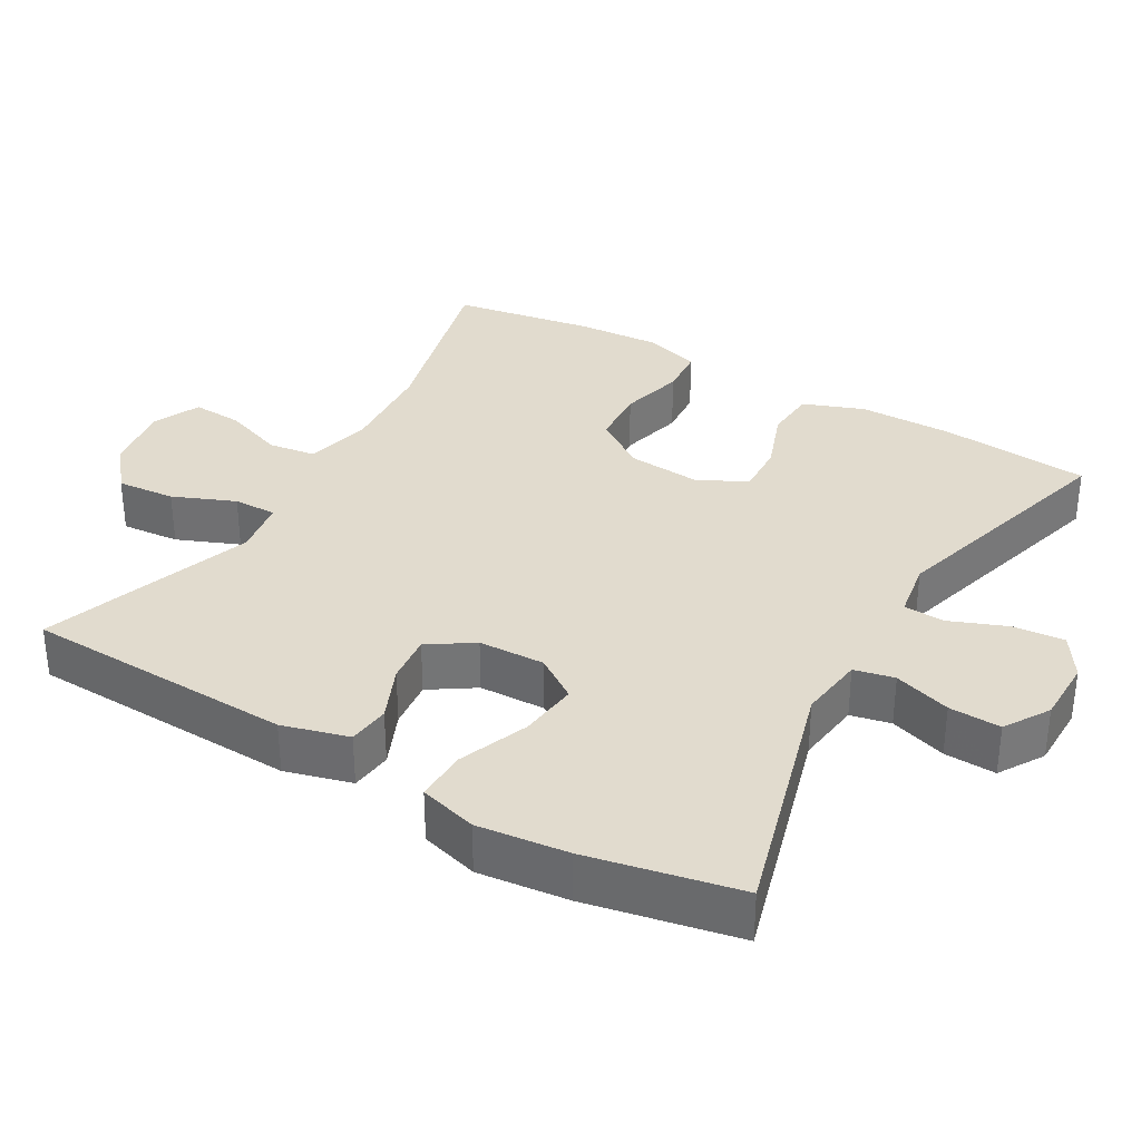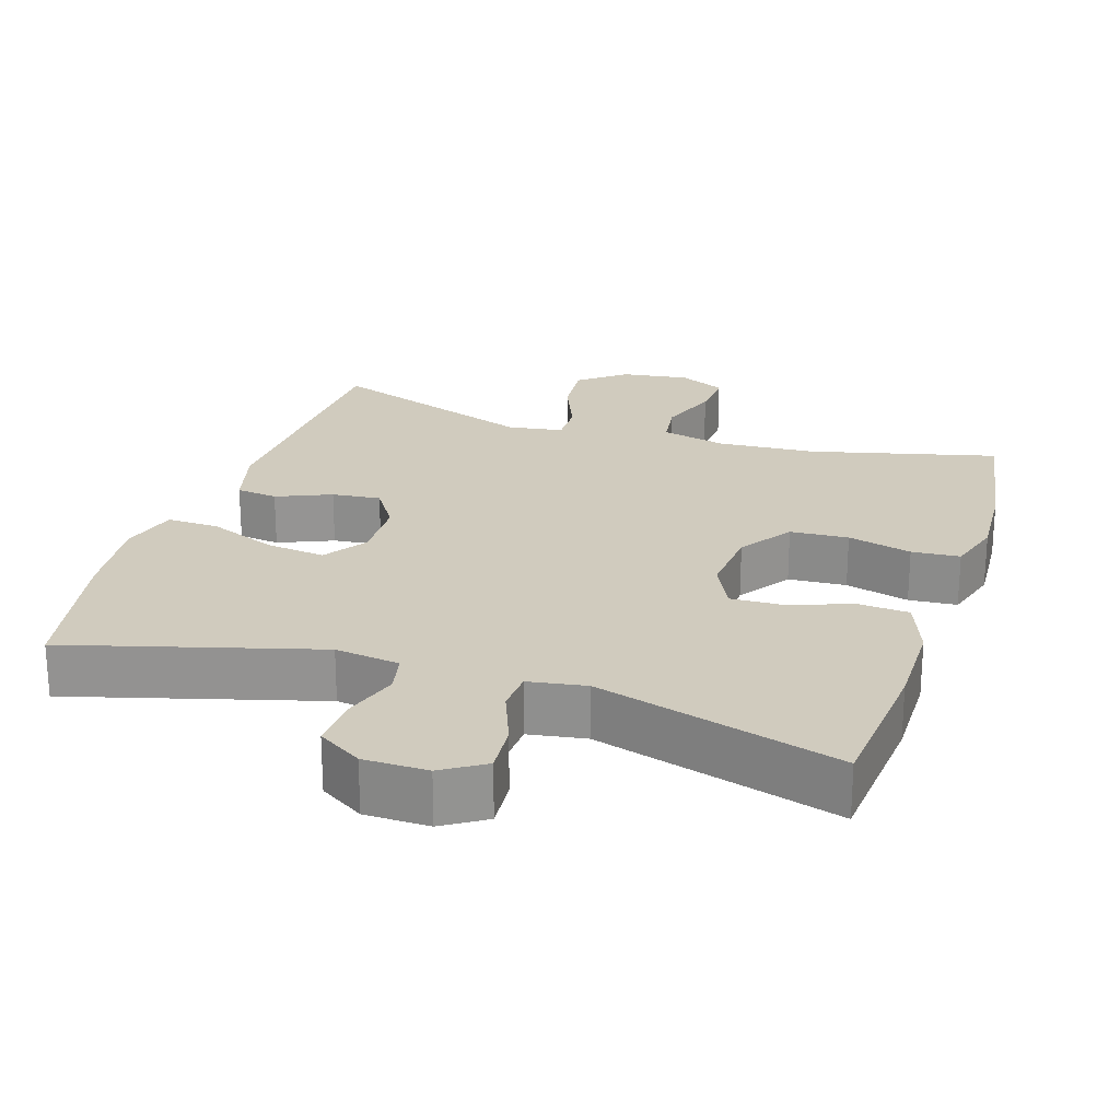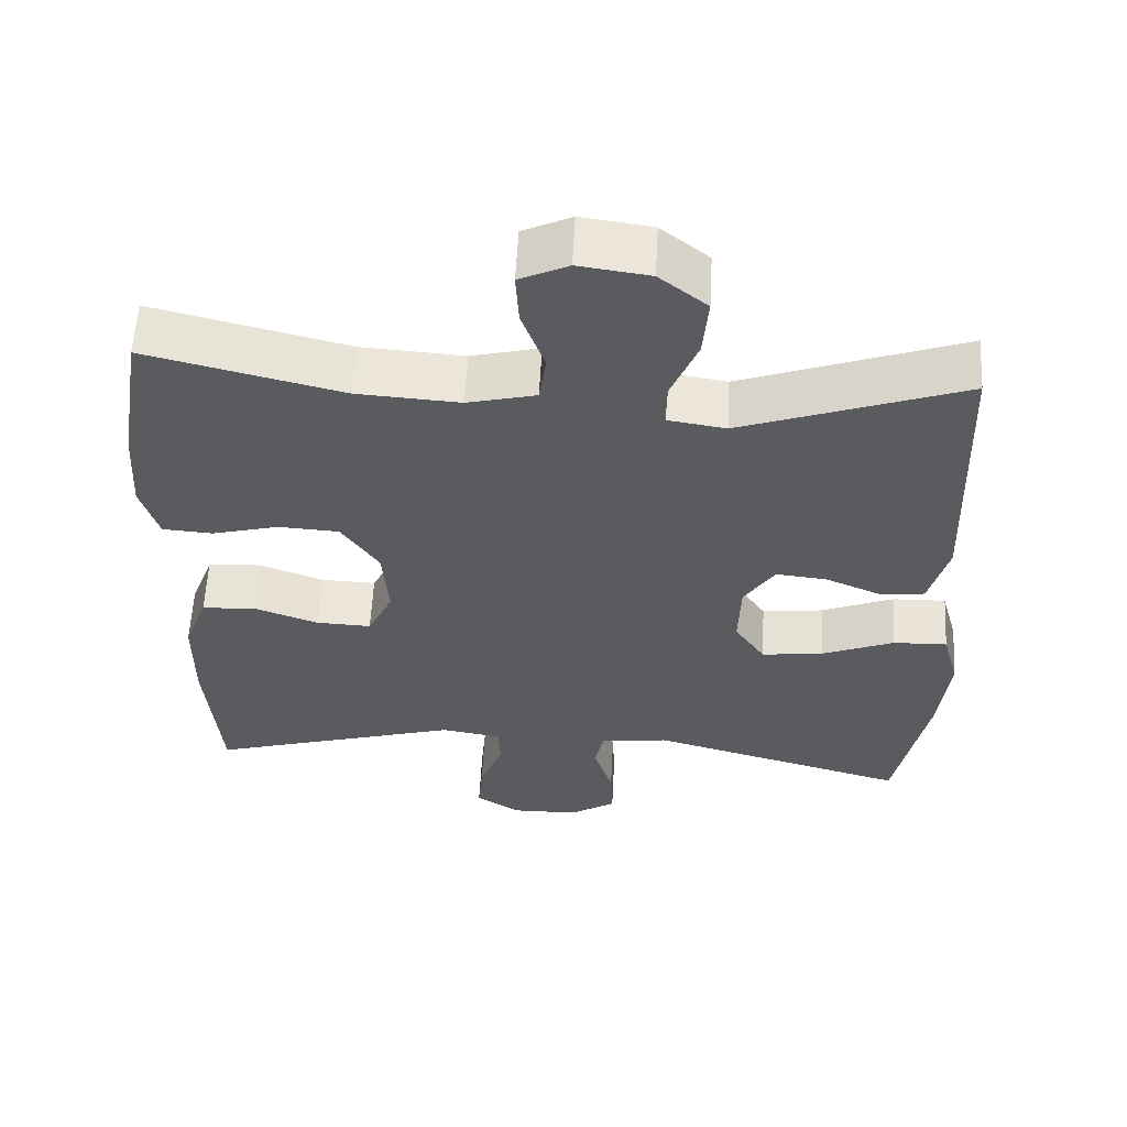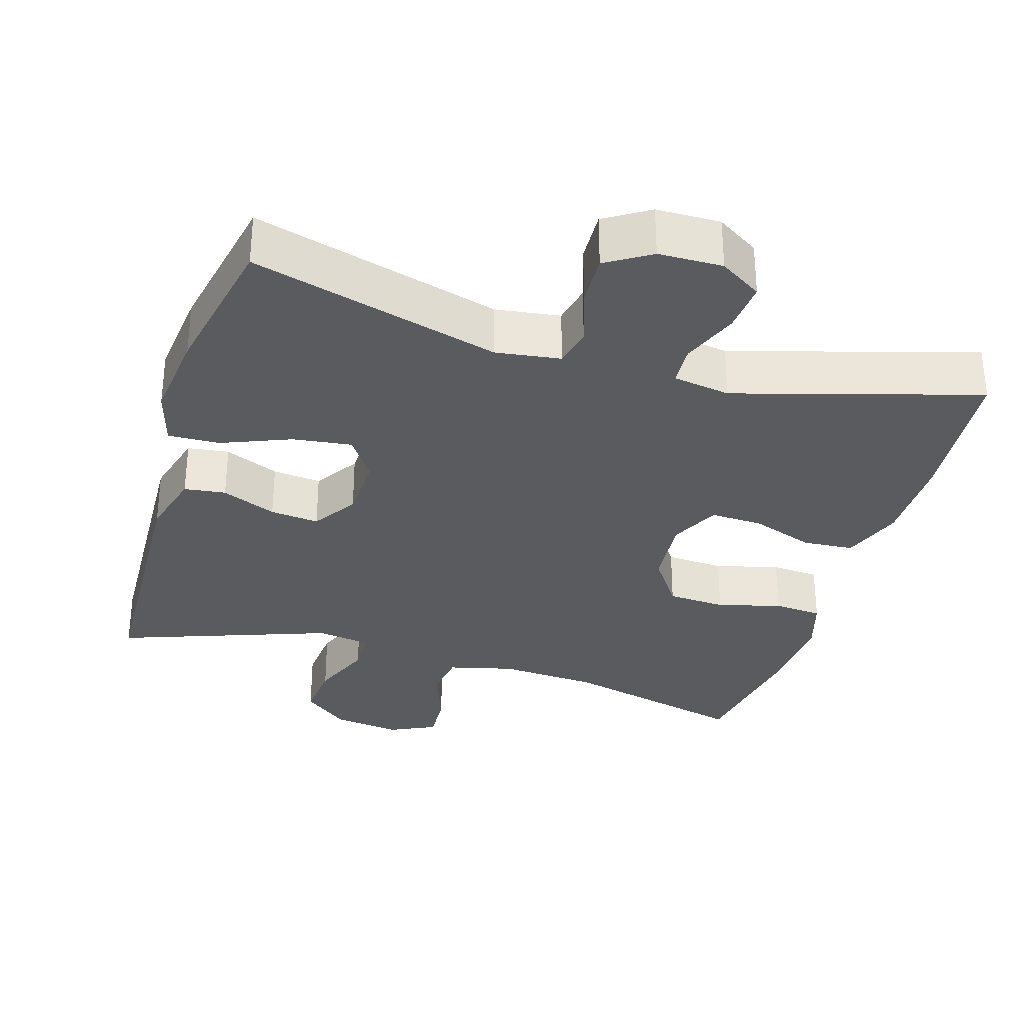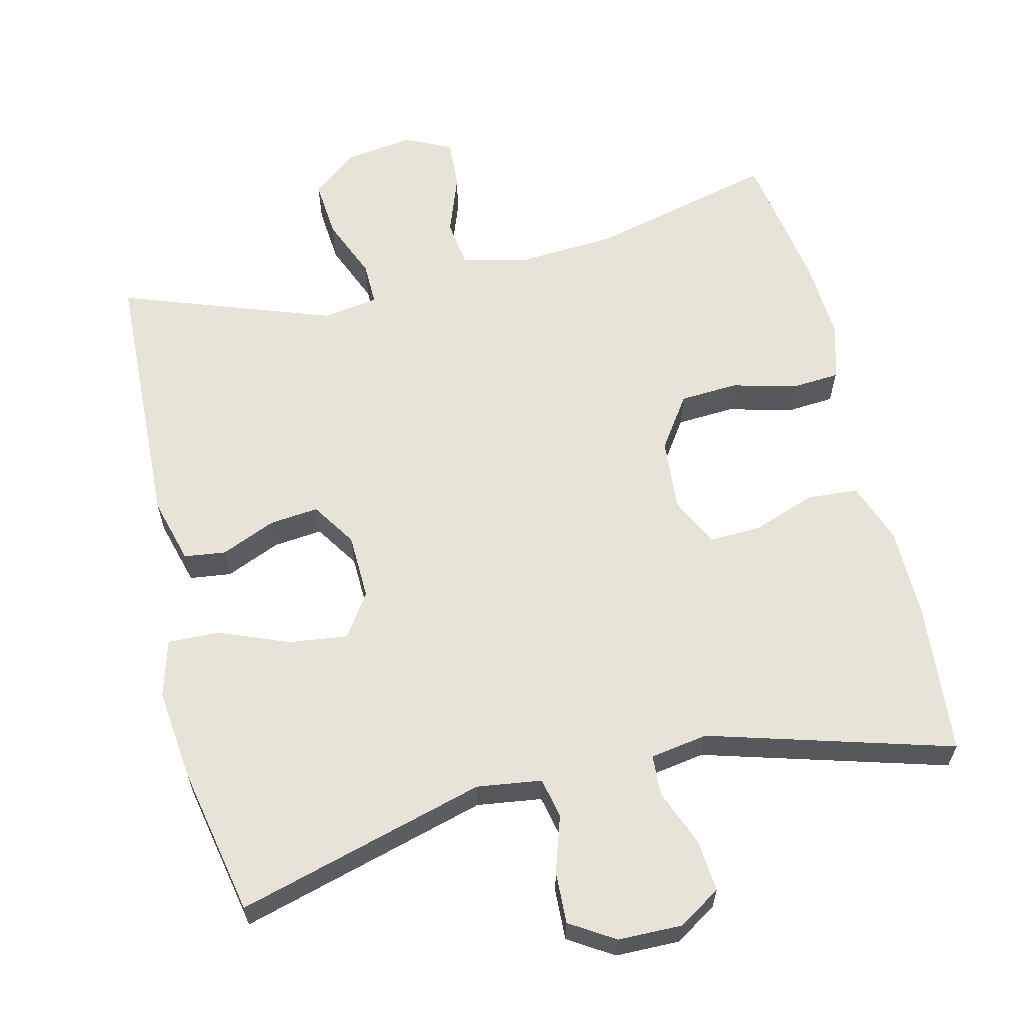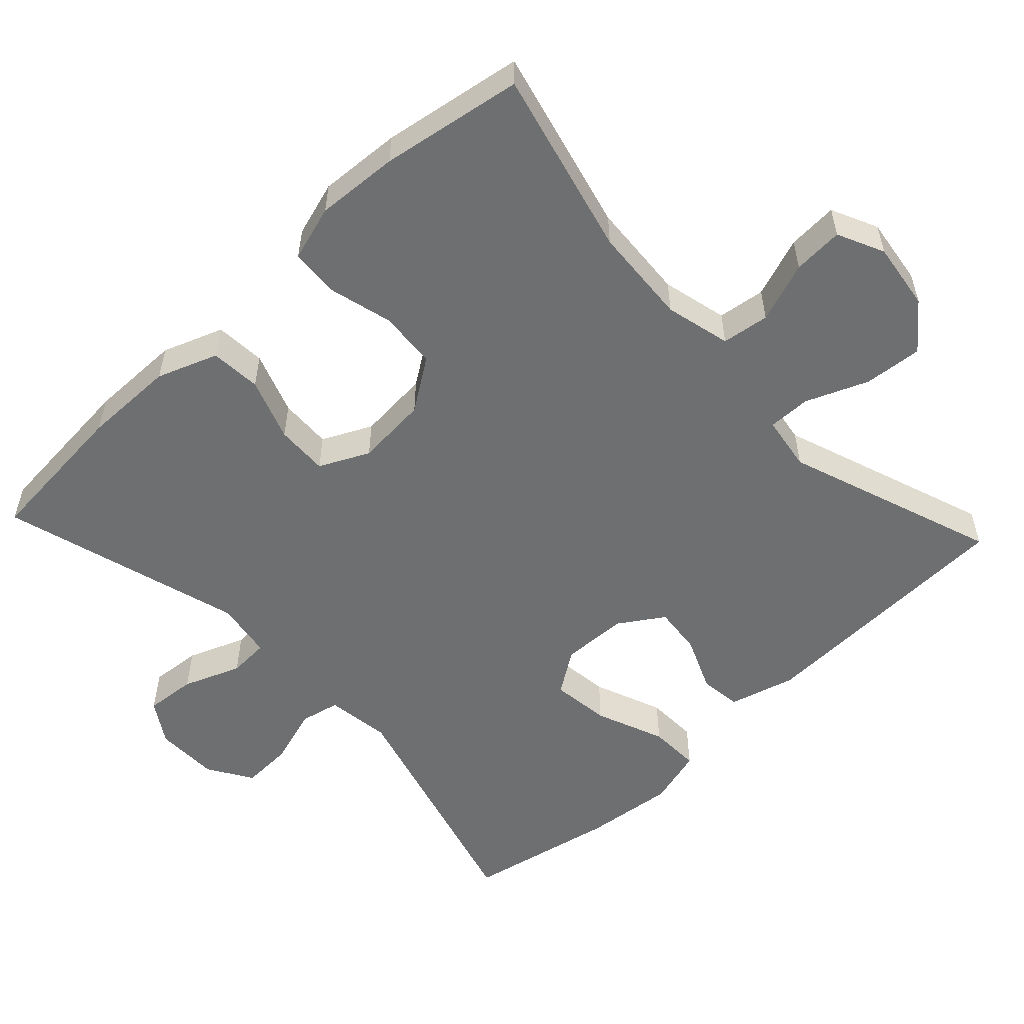
<metadata>
{"format":"obj","ext":"obj","renderer":"f3d","projection":"perspective","resolution":1024,"background":"white","views":[{"elev":33.9,"azim":120.0,"up":"+Y"},{"elev":23.3,"azim":-162.1,"up":"+Y"},{"elev":57.9,"azim":3.0,"up":"+Z"},{"elev":-32.0,"azim":163.4,"up":"+Y"},{"elev":61.8,"azim":166.6,"up":"+Y"},{"elev":-54.6,"azim":-46.8,"up":"+Y"}]}
</metadata>
<code>
v -0.5 0.07 -0.5
v -0.518 0.07 -0.292
v -0.517 0.07 -0.165
v -0.486 0.07 -0.082
v -0.416 0.07 -0.077
v -0.33 0.07 -0.108
v -0.258 0.07 -0.111
v -0.225 0.07 -0.043
v -0.233 0.07 0.056
v -0.282 0.07 0.128
v -0.362 0.07 0.133
v -0.45 0.07 0.11
v -0.516 0.07 0.115
v -0.539 0.07 0.191
v -0.532 0.07 0.305
v -0.5 0.07 0.5
v -0.244 0.07 0.436
v -0.109 0.07 0.427
v -0.019 0.07 0.449
v -0.01 0.07 0.514
v -0.04 0.07 0.597
v -0.044 0.07 0.666
v 0.02 0.07 0.696
v 0.113 0.07 0.683
v 0.176 0.07 0.633
v 0.169 0.07 0.553
v 0.134 0.07 0.468
v 0.133 0.07 0.409
v 0.209 0.07 0.397
v 0.5 0.07 0.5
v 0.514 0.07 0.13
v 0.489 0.07 0.039
v 0.432 0.07 0.032
v 0.357 0.07 0.064
v 0.29 0.07 0.071
v 0.25 0.07 0.01
v 0.247 0.07 -0.081
v 0.287 0.07 -0.14
v 0.368 0.07 -0.13
v 0.463 0.07 -0.092
v 0.534 0.07 -0.09
v 0.556 0.07 -0.169
v 0.542 0.07 -0.293
v 0.5 0.07 -0.5
v 0.159 0.07 -0.404
v 0.07 0.07 -0.416
v 0.058 0.07 -0.471
v 0.083 0.07 -0.549
v 0.086 0.07 -0.62
v 0.025 0.07 -0.658
v -0.063 0.07 -0.659
v -0.121 0.07 -0.622
v -0.115 0.07 -0.552
v -0.084 0.07 -0.473
v -0.087 0.07 -0.417
v -0.166 0.07 -0.404
v -0.5 0 -0.5
v -0.518 0 -0.292
v -0.517 0 -0.165
v -0.486 0 -0.082
v -0.416 0 -0.077
v -0.33 0 -0.108
v -0.258 0 -0.111
v -0.225 0 -0.043
v -0.233 0 0.056
v -0.282 0 0.128
v -0.362 0 0.133
v -0.45 0 0.11
v -0.516 0 0.115
v -0.539 0 0.191
v -0.532 0 0.305
v -0.5 0 0.5
v -0.244 0 0.436
v -0.109 0 0.427
v -0.019 0 0.449
v -0.01 0 0.514
v -0.04 0 0.597
v -0.044 0 0.666
v 0.02 0 0.696
v 0.113 0 0.683
v 0.176 0 0.633
v 0.169 0 0.553
v 0.134 0 0.468
v 0.133 0 0.409
v 0.209 0 0.397
v 0.5 0 0.5
v 0.514 0 0.13
v 0.489 0 0.039
v 0.432 0 0.032
v 0.357 0 0.064
v 0.29 0 0.071
v 0.25 0 0.01
v 0.247 0 -0.081
v 0.287 0 -0.14
v 0.368 0 -0.13
v 0.463 0 -0.092
v 0.534 0 -0.09
v 0.556 0 -0.169
v 0.542 0 -0.293
v 0.5 0 -0.5
v 0.159 0 -0.404
v 0.07 0 -0.416
v 0.058 0 -0.471
v 0.083 0 -0.549
v 0.086 0 -0.62
v 0.025 0 -0.658
v -0.063 0 -0.659
v -0.121 0 -0.622
v -0.115 0 -0.552
v -0.084 0 -0.473
v -0.087 0 -0.417
v -0.166 0 -0.404
f 51 52 53 54
f 51 54 55
f 50 51 55
f 47 48 49 50
f 47 50 55
f 46 47 55
f 45 46 55 56
f 43 44 45
f 42 43 45 56
f 39 40 41 42
f 38 39 42 56
f 31 32 33 34
f 29 30 31 34
f 28 29 34 35
f 24 25 26 27
f 24 27 28
f 23 24 28
f 20 21 22 23
f 19 20 23 28
f 18 19 28 35
f 14 15 16 17
f 11 12 13 14
f 10 11 14 17
f 9 10 17 18
f 3 4 5 6
f 3 6 7
f 2 3 7
f 1 2 7
f 37 38 56 1
f 9 18 35 36
f 8 9 36 37
f 7 8 37
f 1 7 37
f 110 109 108 107
f 111 110 107
f 111 107 106
f 106 105 104 103
f 111 106 103
f 111 103 102
f 112 111 102 101
f 101 100 99
f 112 101 99 98
f 98 97 96 95
f 112 98 95 94
f 90 89 88 87
f 90 87 86 85
f 91 90 85 84
f 83 82 81 80
f 84 83 80
f 84 80 79
f 79 78 77 76
f 84 79 76 75
f 91 84 75 74
f 73 72 71 70
f 70 69 68 67
f 73 70 67 66
f 74 73 66 65
f 62 61 60 59
f 63 62 59
f 63 59 58
f 63 58 57
f 57 112 94 93
f 92 91 74 65
f 93 92 65 64
f 93 64 63
f 93 63 57
f 1 57 58 2
f 2 58 59 3
f 3 59 60 4
f 4 60 61 5
f 5 61 62 6
f 6 62 63 7
f 7 63 64 8
f 8 64 65 9
f 9 65 66 10
f 10 66 67 11
f 11 67 68 12
f 12 68 69 13
f 13 69 70 14
f 14 70 71 15
f 15 71 72 16
f 16 72 73 17
f 17 73 74 18
f 18 74 75 19
f 19 75 76 20
f 20 76 77 21
f 21 77 78 22
f 22 78 79 23
f 23 79 80 24
f 24 80 81 25
f 25 81 82 26
f 26 82 83 27
f 27 83 84 28
f 28 84 85 29
f 29 85 86 30
f 30 86 87 31
f 31 87 88 32
f 32 88 89 33
f 33 89 90 34
f 34 90 91 35
f 35 91 92 36
f 36 92 93 37
f 37 93 94 38
f 38 94 95 39
f 39 95 96 40
f 40 96 97 41
f 41 97 98 42
f 42 98 99 43
f 43 99 100 44
f 44 100 101 45
f 45 101 102 46
f 46 102 103 47
f 47 103 104 48
f 48 104 105 49
f 49 105 106 50
f 50 106 107 51
f 51 107 108 52
f 52 108 109 53
f 53 109 110 54
f 54 110 111 55
f 55 111 112 56
f 56 112 57 1

</code>
